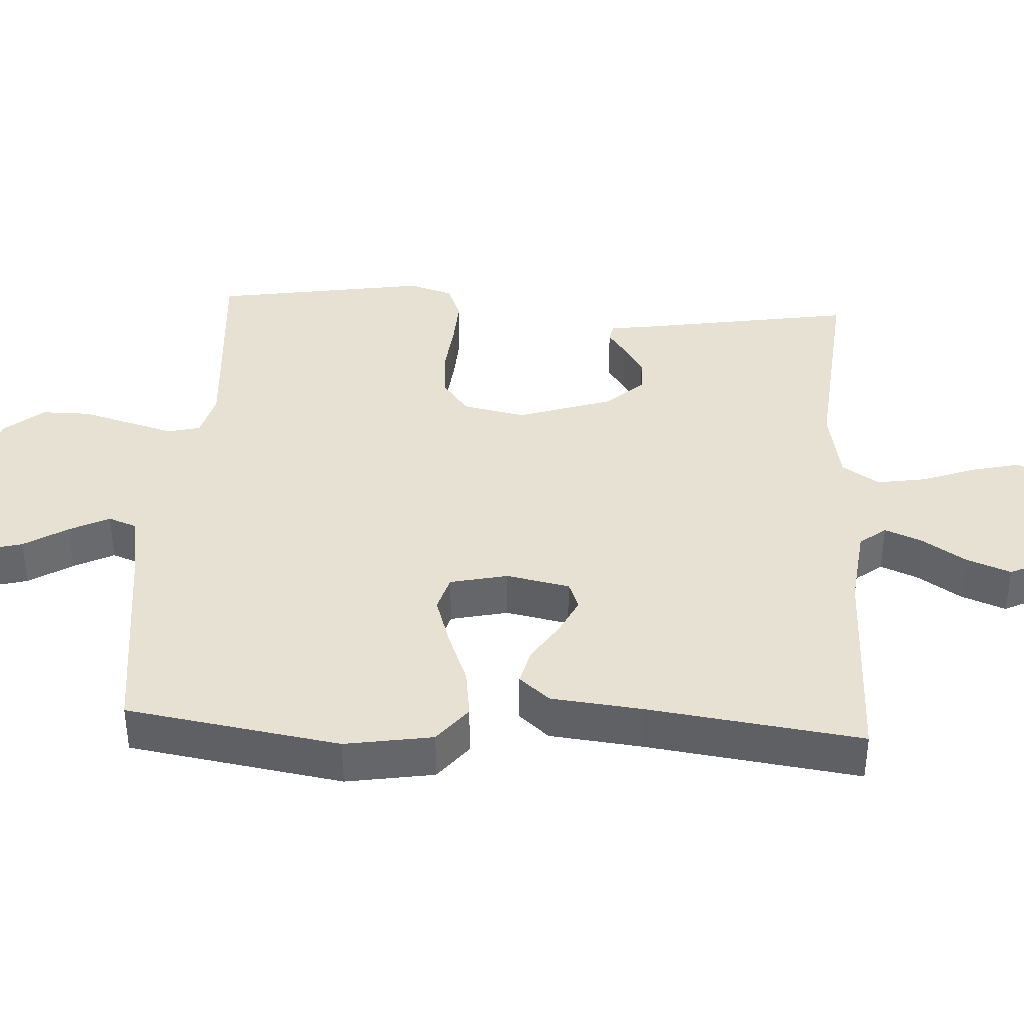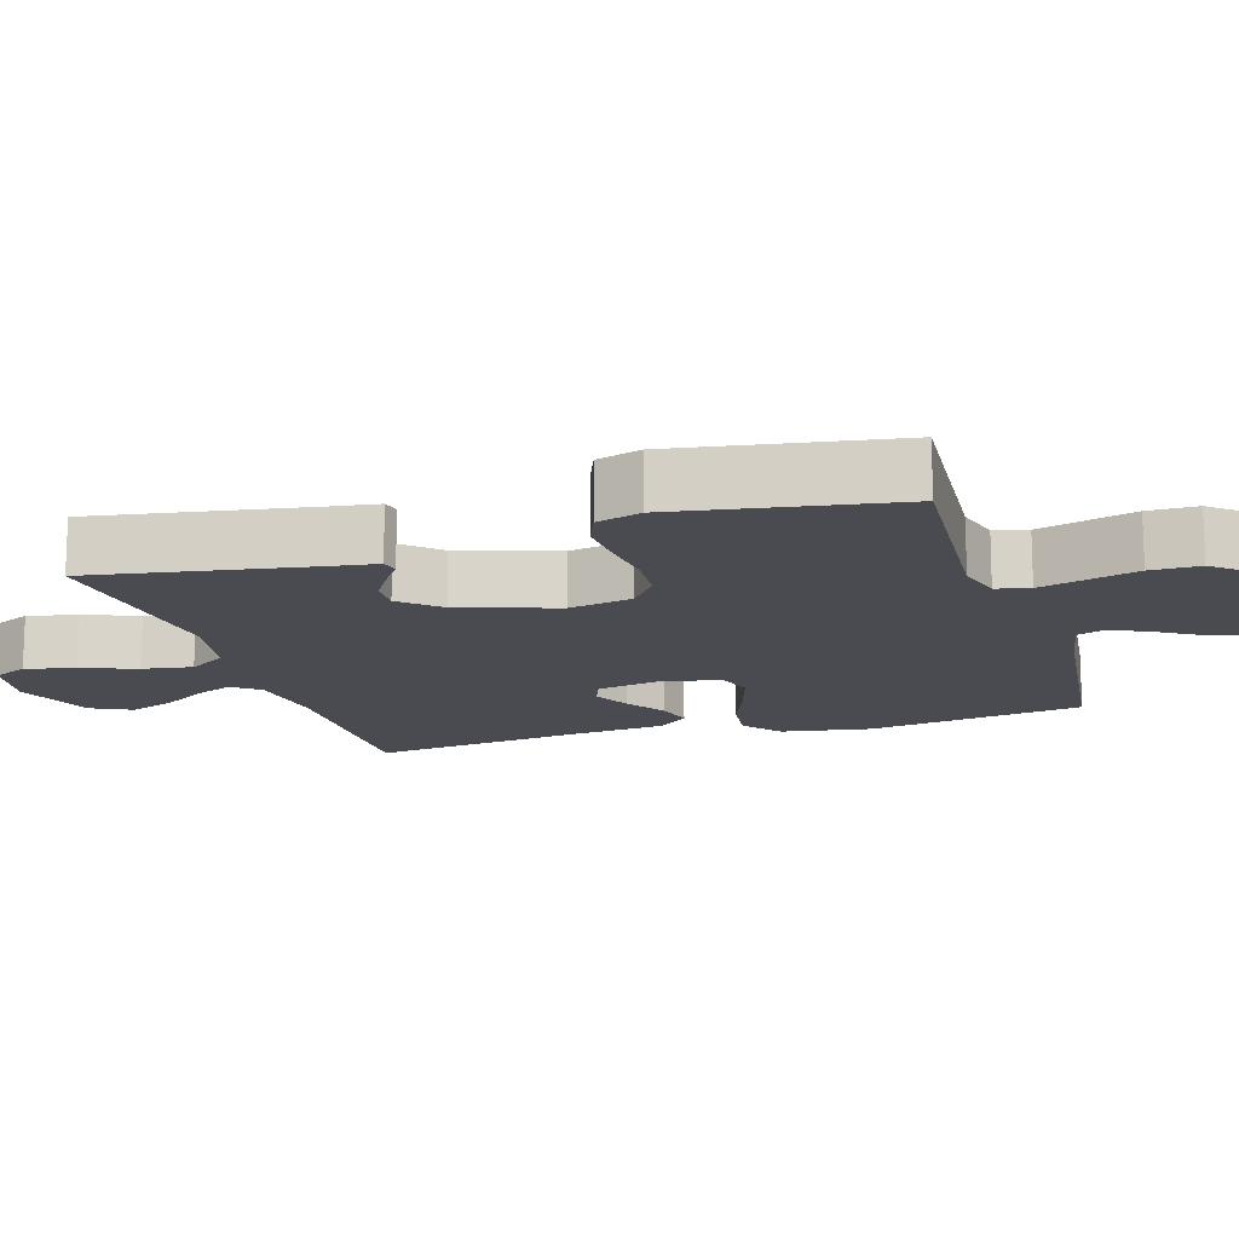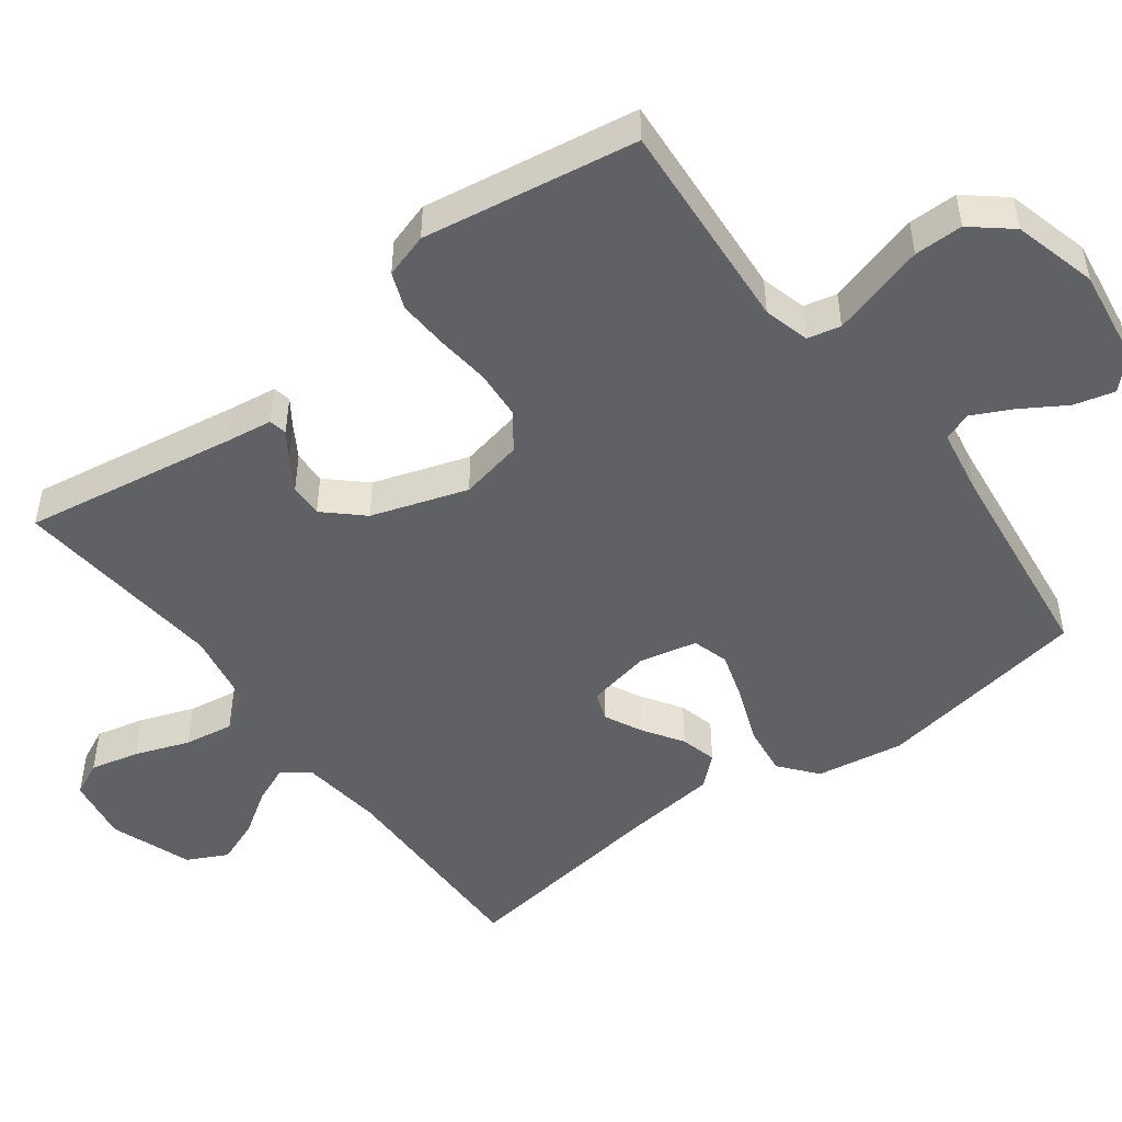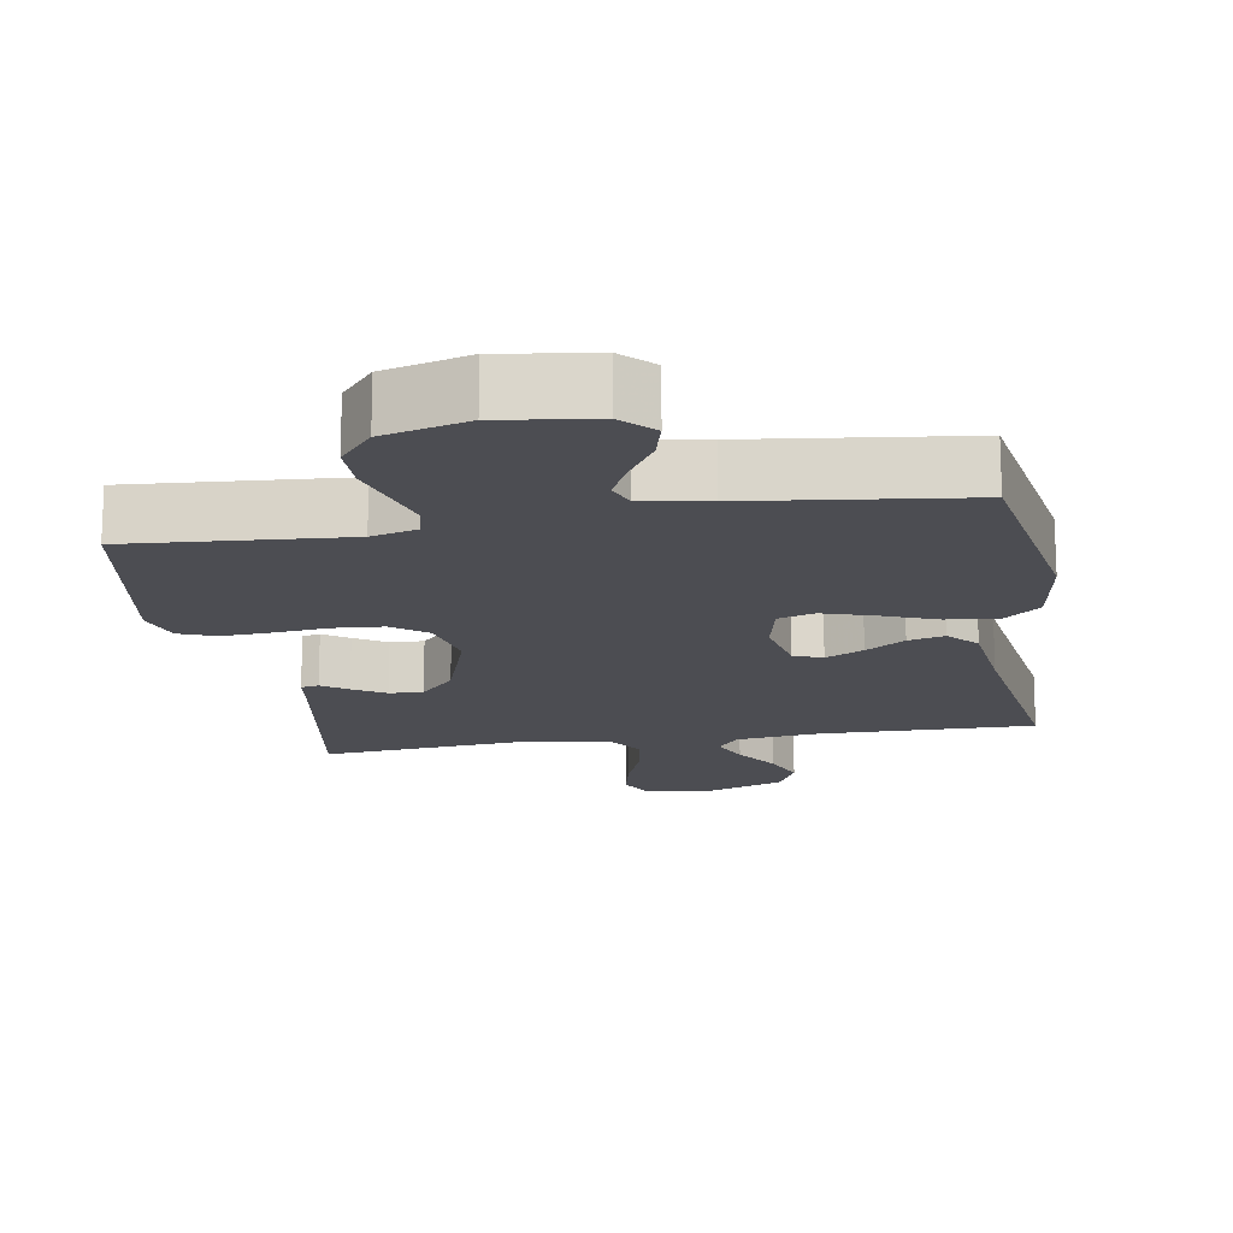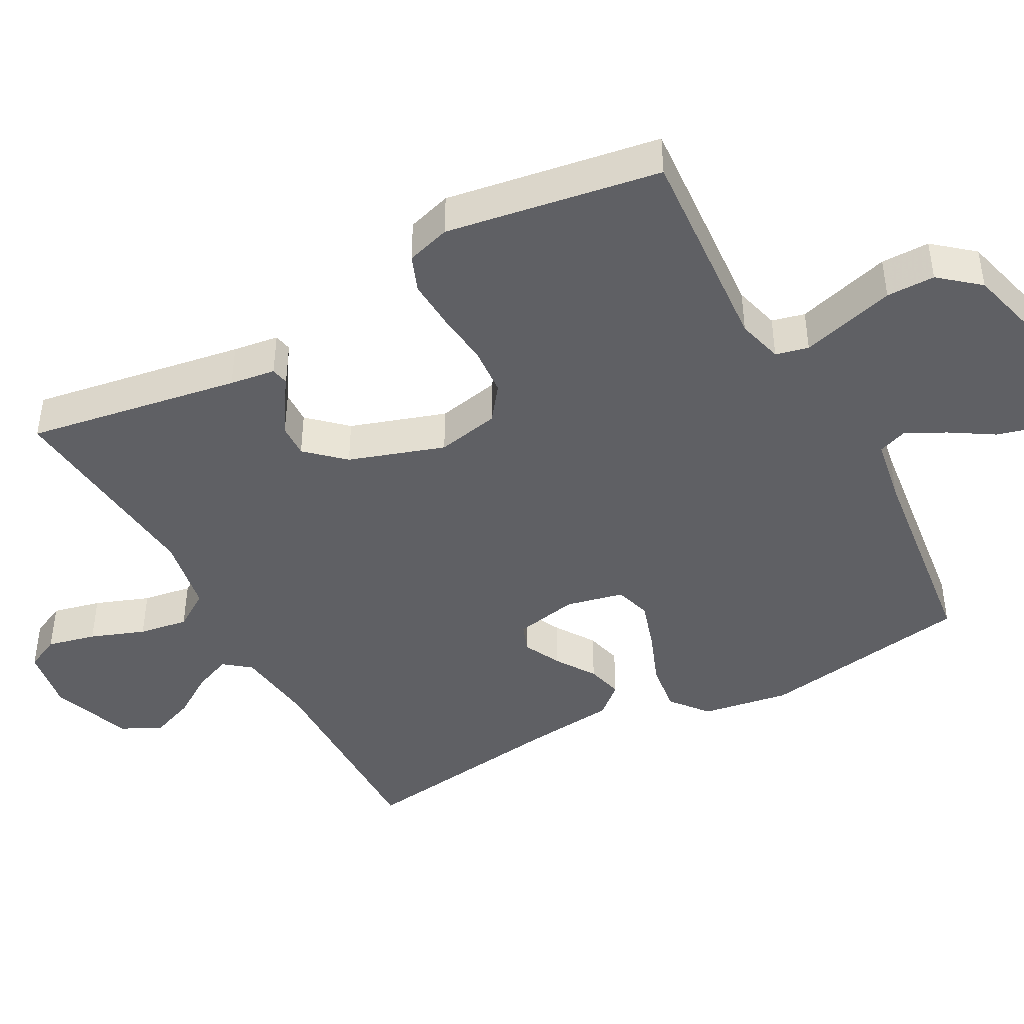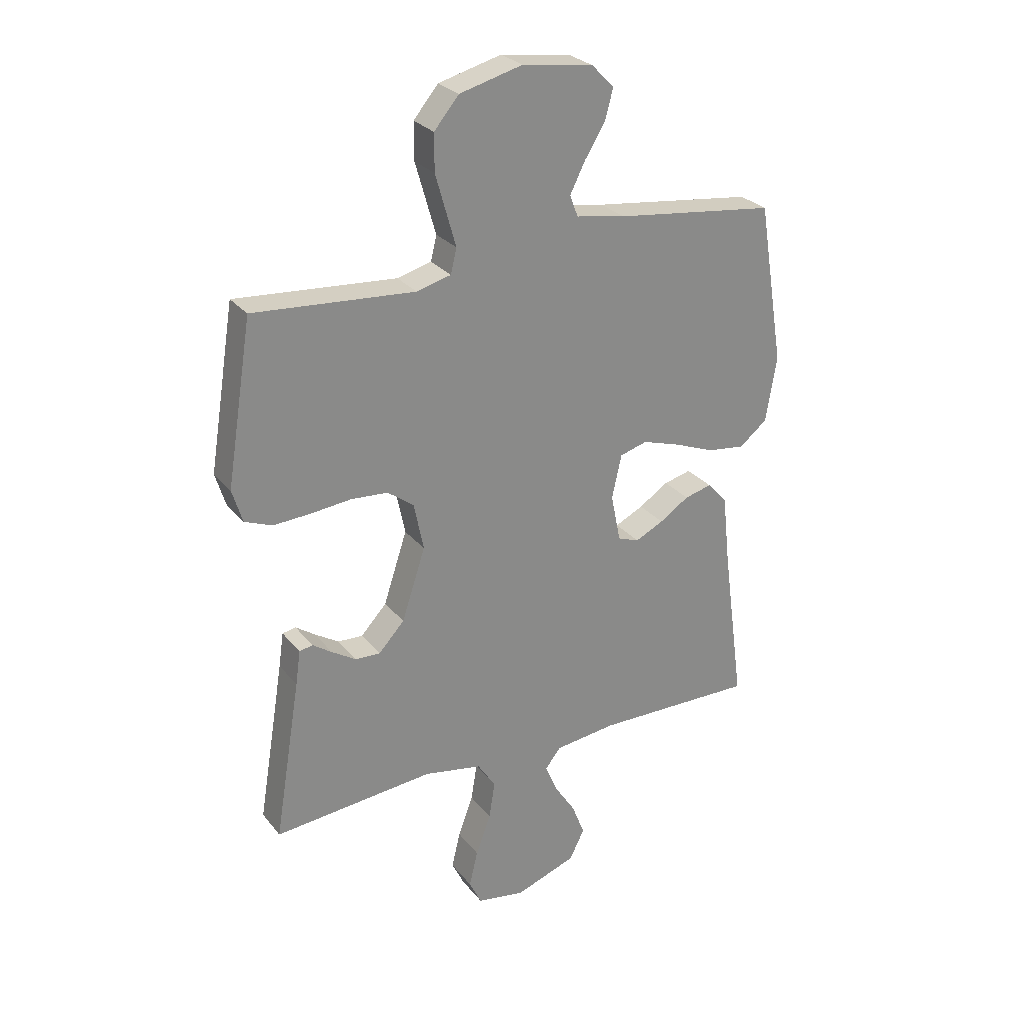
<metadata>
{"format":"obj","ext":"obj","renderer":"f3d","projection":"perspective","resolution":1024,"background":"white","views":[{"elev":38.7,"azim":93.2,"up":"+Y"},{"elev":-14.6,"azim":-72.9,"up":"+Y"},{"elev":-49.0,"azim":-53.1,"up":"+Y"},{"elev":-16.3,"azim":9.5,"up":"+Y"},{"elev":-43.7,"azim":-61.5,"up":"+Y"},{"elev":27.3,"azim":-30.0,"up":"+Z"}]}
</metadata>
<code>
v 0.5 0.07 -0.5
v 0.2 0.07 -0.496
v 0.085 0.07 -0.51
v 0.056 0.07 -0.547
v 0.078 0.07 -0.6
v 0.118 0.07 -0.661
v 0.142 0.07 -0.723
v 0.114 0.07 -0.779
v 0 0.07 -0.82
v -0.09 0.07 -0.805
v -0.113 0.07 -0.757
v -0.097 0.07 -0.689
v -0.069 0.07 -0.613
v -0.058 0.07 -0.544
v -0.092 0.07 -0.492
v -0.2 0.07 -0.472
v -0.5 0.07 -0.5
v -0.451 0.07 -0.2
v -0.442 0.07 -0.136
v -0.417 0.07 -0.131
v -0.381 0.07 -0.156
v -0.336 0.07 -0.184
v -0.289 0.07 -0.186
v -0.241 0.07 -0.134
v -0.197 0.07 0
v -0.215 0.07 0.088
v -0.264 0.07 0.125
v -0.333 0.07 0.13
v -0.408 0.07 0.122
v -0.478 0.07 0.118
v -0.529 0.07 0.138
v -0.548 0.07 0.2
v -0.5 0.07 0.5
v -0.2 0.07 0.478
v -0.136 0.07 0.495
v -0.125 0.07 0.541
v -0.143 0.07 0.604
v -0.163 0.07 0.674
v -0.163 0.07 0.742
v -0.117 0.07 0.797
v 0 0.07 0.828
v 0.132 0.07 0.809
v 0.174 0.07 0.767
v 0.159 0.07 0.71
v 0.121 0.07 0.649
v 0.093 0.07 0.593
v 0.108 0.07 0.553
v 0.2 0.07 0.537
v 0.5 0.07 0.5
v 0.549 0.07 0.2
v 0.529 0.07 0.077
v 0.477 0.07 0.035
v 0.407 0.07 0.044
v 0.33 0.07 0.074
v 0.26 0.07 0.096
v 0.209 0.07 0.081
v 0.191 0.07 0
v 0.209 0.07 -0.089
v 0.249 0.07 -0.104
v 0.302 0.07 -0.078
v 0.357 0.07 -0.042
v 0.408 0.07 -0.029
v 0.445 0.07 -0.071
v 0.459 0.07 -0.2
v 0.5 0 -0.5
v 0.2 0 -0.496
v 0.085 0 -0.51
v 0.056 0 -0.547
v 0.078 0 -0.6
v 0.118 0 -0.661
v 0.142 0 -0.723
v 0.114 0 -0.779
v 0 0 -0.82
v -0.09 0 -0.805
v -0.113 0 -0.757
v -0.097 0 -0.689
v -0.069 0 -0.613
v -0.058 0 -0.544
v -0.092 0 -0.492
v -0.2 0 -0.472
v -0.5 0 -0.5
v -0.451 0 -0.2
v -0.442 0 -0.136
v -0.417 0 -0.131
v -0.381 0 -0.156
v -0.336 0 -0.184
v -0.289 0 -0.186
v -0.241 0 -0.134
v -0.197 0 0
v -0.215 0 0.088
v -0.264 0 0.125
v -0.333 0 0.13
v -0.408 0 0.122
v -0.478 0 0.118
v -0.529 0 0.138
v -0.548 0 0.2
v -0.5 0 0.5
v -0.2 0 0.478
v -0.136 0 0.495
v -0.125 0 0.541
v -0.143 0 0.604
v -0.163 0 0.674
v -0.163 0 0.742
v -0.117 0 0.797
v 0 0 0.828
v 0.132 0 0.809
v 0.174 0 0.767
v 0.159 0 0.71
v 0.121 0 0.649
v 0.093 0 0.593
v 0.108 0 0.553
v 0.2 0 0.537
v 0.5 0 0.5
v 0.549 0 0.2
v 0.529 0 0.077
v 0.477 0 0.035
v 0.407 0 0.044
v 0.33 0 0.074
v 0.26 0 0.096
v 0.209 0 0.081
v 0.191 0 0
v 0.209 0 -0.089
v 0.249 0 -0.104
v 0.302 0 -0.078
v 0.357 0 -0.042
v 0.408 0 -0.029
v 0.445 0 -0.071
v 0.459 0 -0.2
f 61 62 63 64
f 60 61 64 1
f 59 60 1 2
f 58 59 2 3
f 57 58 3 4
f 56 57 4
f 51 52 53 54
f 51 54 55
f 48 49 50 51
f 47 48 51 55
f 46 47 55 56
f 42 43 44 45
f 42 45 46
f 41 42 46
f 36 37 38 39
f 36 39 40 41
f 31 32 33 34
f 31 34 35
f 28 29 30 31
f 28 31 35
f 27 28 35
f 26 27 35
f 25 26 35 36
f 18 19 20 21
f 16 17 18 21
f 15 16 21 22
f 10 11 12 13
f 10 13 14
f 9 10 14
f 8 9 14
f 5 6 7 8
f 4 5 8 14
f 56 4 14 15
f 25 36 41 46
f 24 25 46 56
f 23 24 56 15
f 15 22 23
f 128 127 126 125
f 65 128 125 124
f 66 65 124 123
f 67 66 123 122
f 68 67 122 121
f 68 121 120
f 118 117 116 115
f 119 118 115
f 115 114 113 112
f 119 115 112 111
f 120 119 111 110
f 109 108 107 106
f 110 109 106
f 110 106 105
f 103 102 101 100
f 105 104 103 100
f 98 97 96 95
f 99 98 95
f 95 94 93 92
f 99 95 92
f 99 92 91
f 99 91 90
f 100 99 90 89
f 85 84 83 82
f 85 82 81 80
f 86 85 80 79
f 77 76 75 74
f 78 77 74
f 78 74 73
f 78 73 72
f 72 71 70 69
f 78 72 69 68
f 79 78 68 120
f 110 105 100 89
f 120 110 89 88
f 79 120 88 87
f 87 86 79
f 1 65 66 2
f 2 66 67 3
f 3 67 68 4
f 4 68 69 5
f 5 69 70 6
f 6 70 71 7
f 7 71 72 8
f 8 72 73 9
f 9 73 74 10
f 10 74 75 11
f 11 75 76 12
f 12 76 77 13
f 13 77 78 14
f 14 78 79 15
f 15 79 80 16
f 16 80 81 17
f 17 81 82 18
f 18 82 83 19
f 19 83 84 20
f 20 84 85 21
f 21 85 86 22
f 22 86 87 23
f 23 87 88 24
f 24 88 89 25
f 25 89 90 26
f 26 90 91 27
f 27 91 92 28
f 28 92 93 29
f 29 93 94 30
f 30 94 95 31
f 31 95 96 32
f 32 96 97 33
f 33 97 98 34
f 34 98 99 35
f 35 99 100 36
f 36 100 101 37
f 37 101 102 38
f 38 102 103 39
f 39 103 104 40
f 40 104 105 41
f 41 105 106 42
f 42 106 107 43
f 43 107 108 44
f 44 108 109 45
f 45 109 110 46
f 46 110 111 47
f 47 111 112 48
f 48 112 113 49
f 49 113 114 50
f 50 114 115 51
f 51 115 116 52
f 52 116 117 53
f 53 117 118 54
f 54 118 119 55
f 55 119 120 56
f 56 120 121 57
f 57 121 122 58
f 58 122 123 59
f 59 123 124 60
f 60 124 125 61
f 61 125 126 62
f 62 126 127 63
f 63 127 128 64
f 64 128 65 1

</code>
